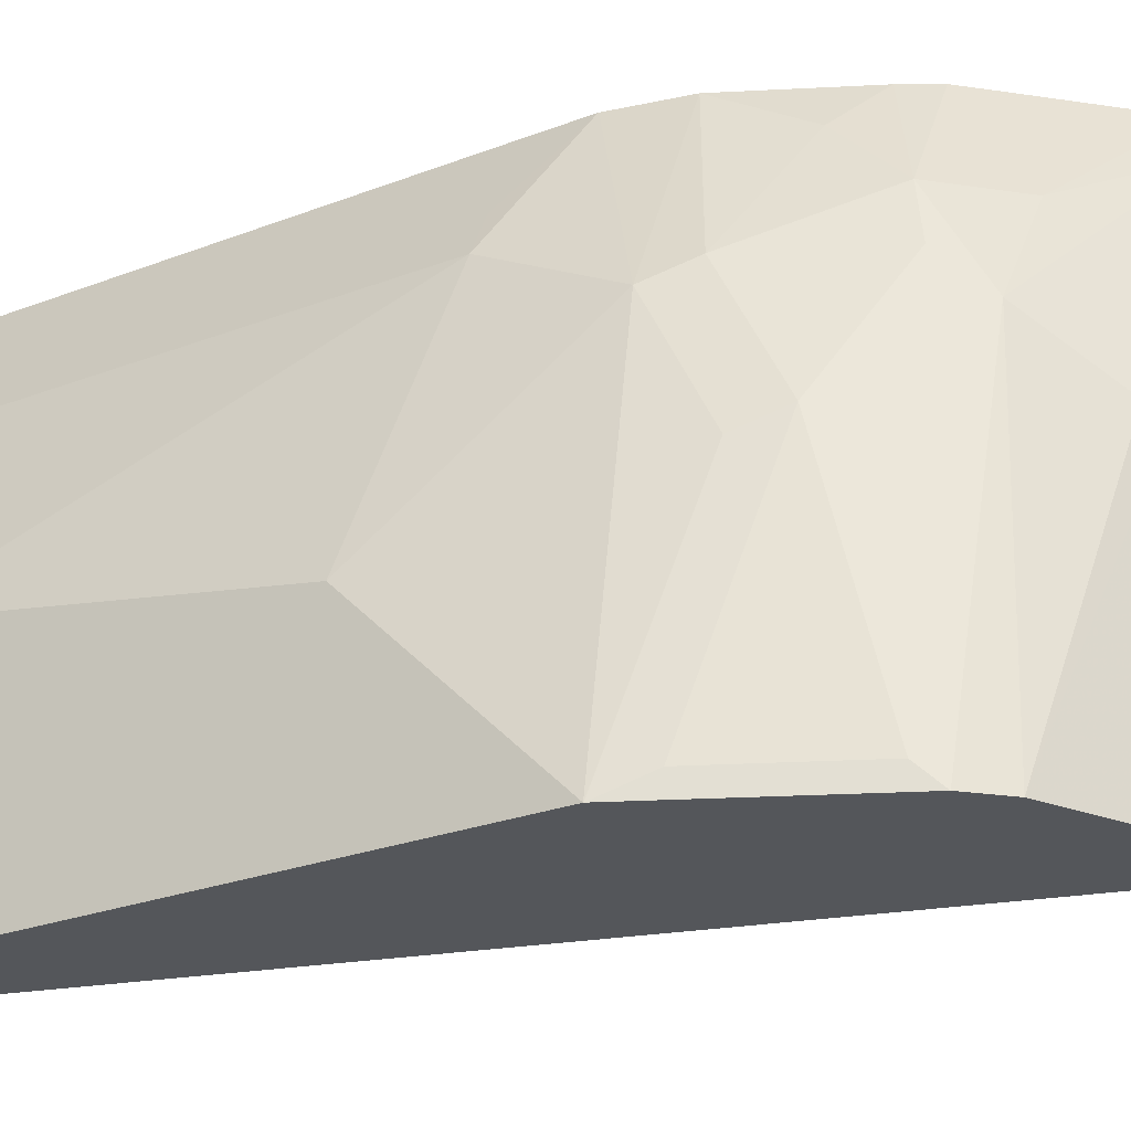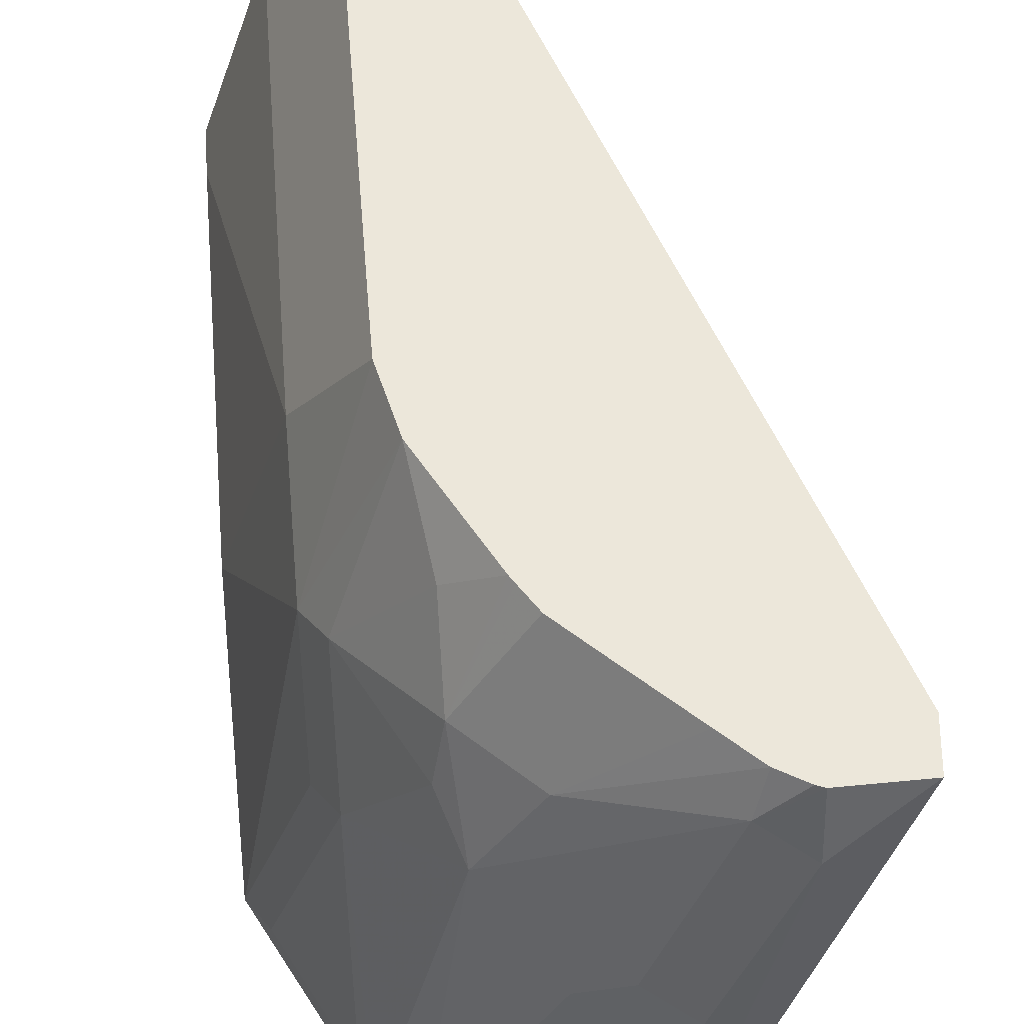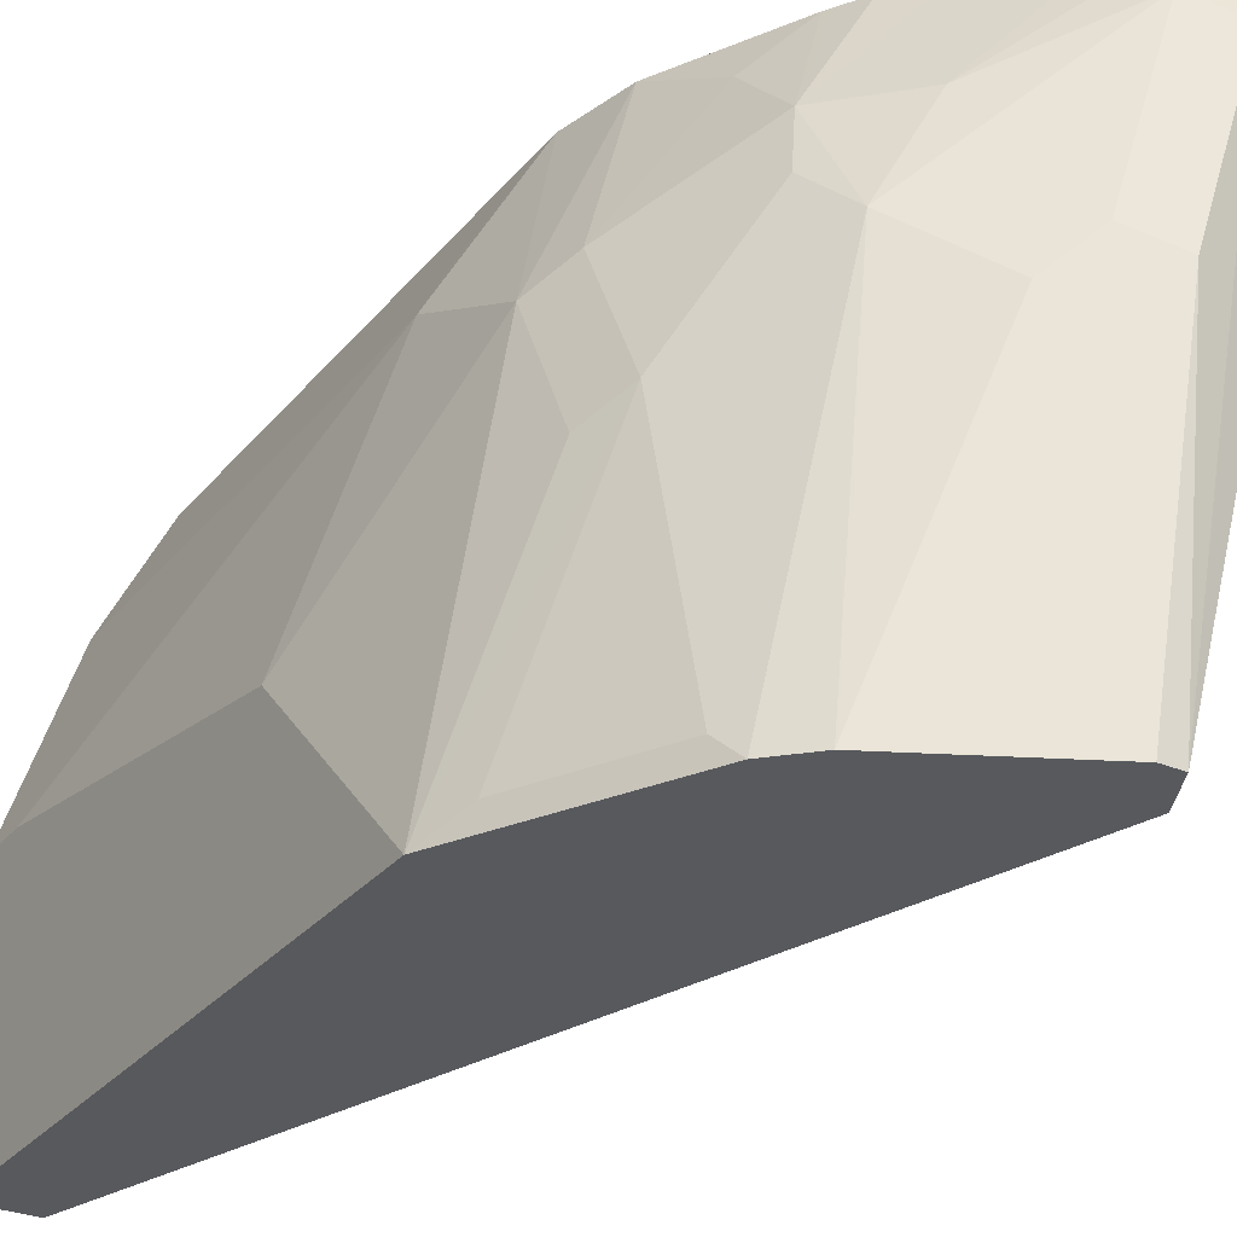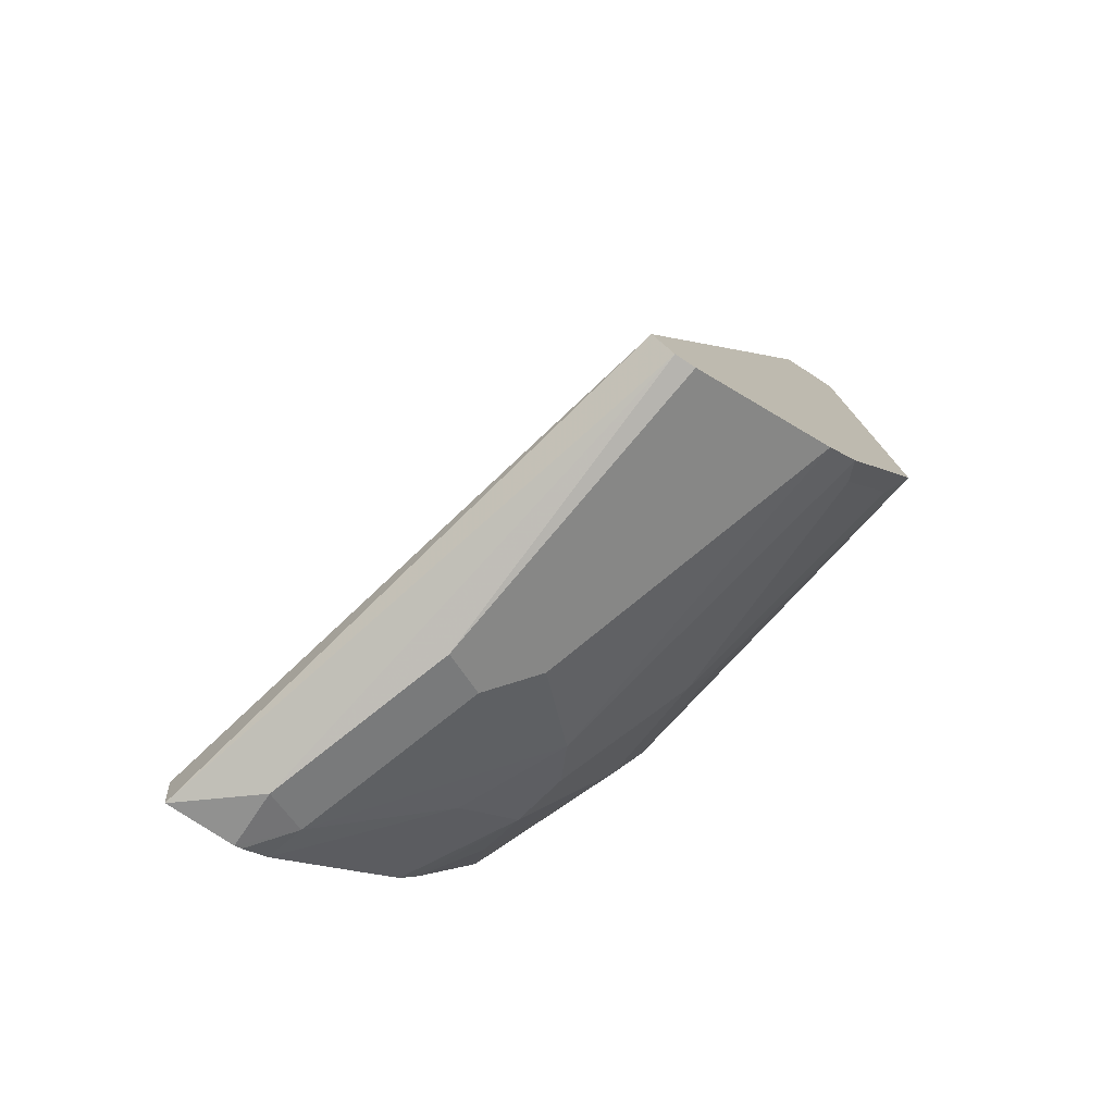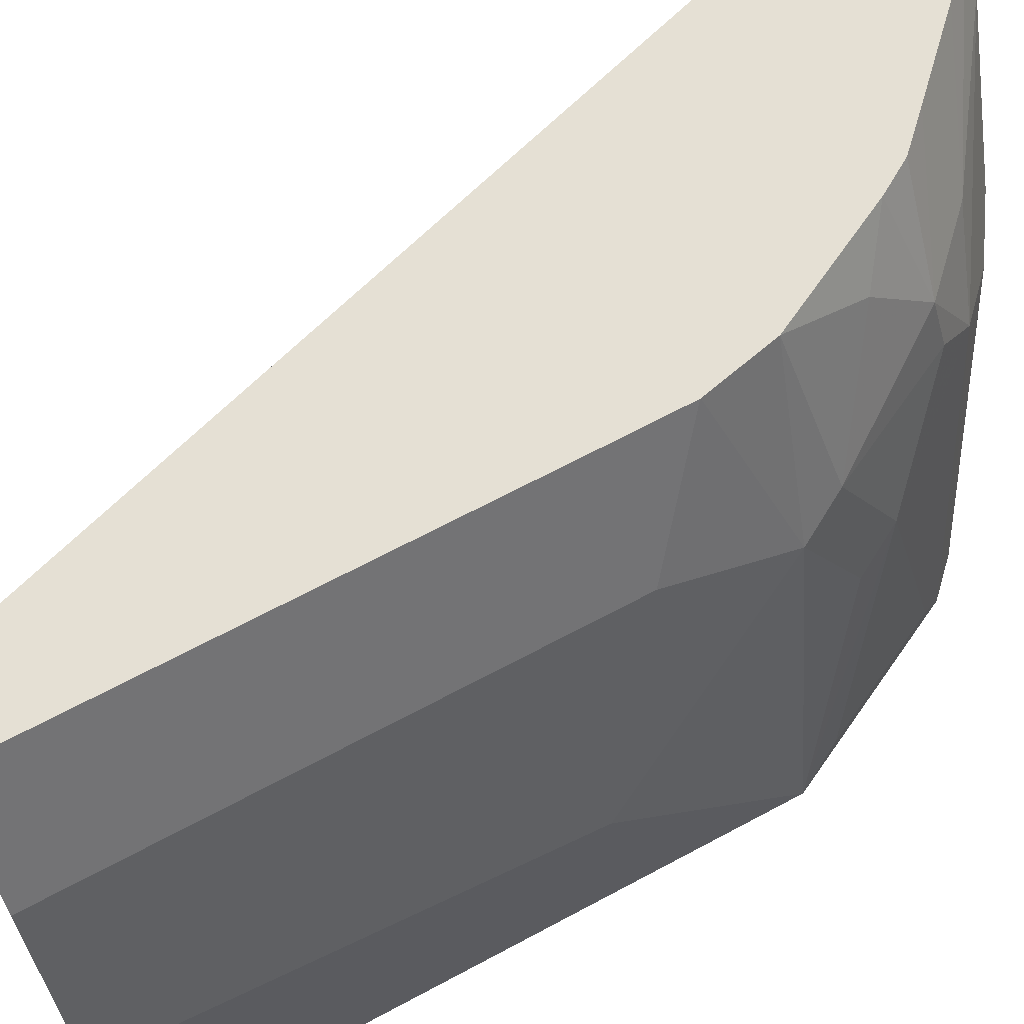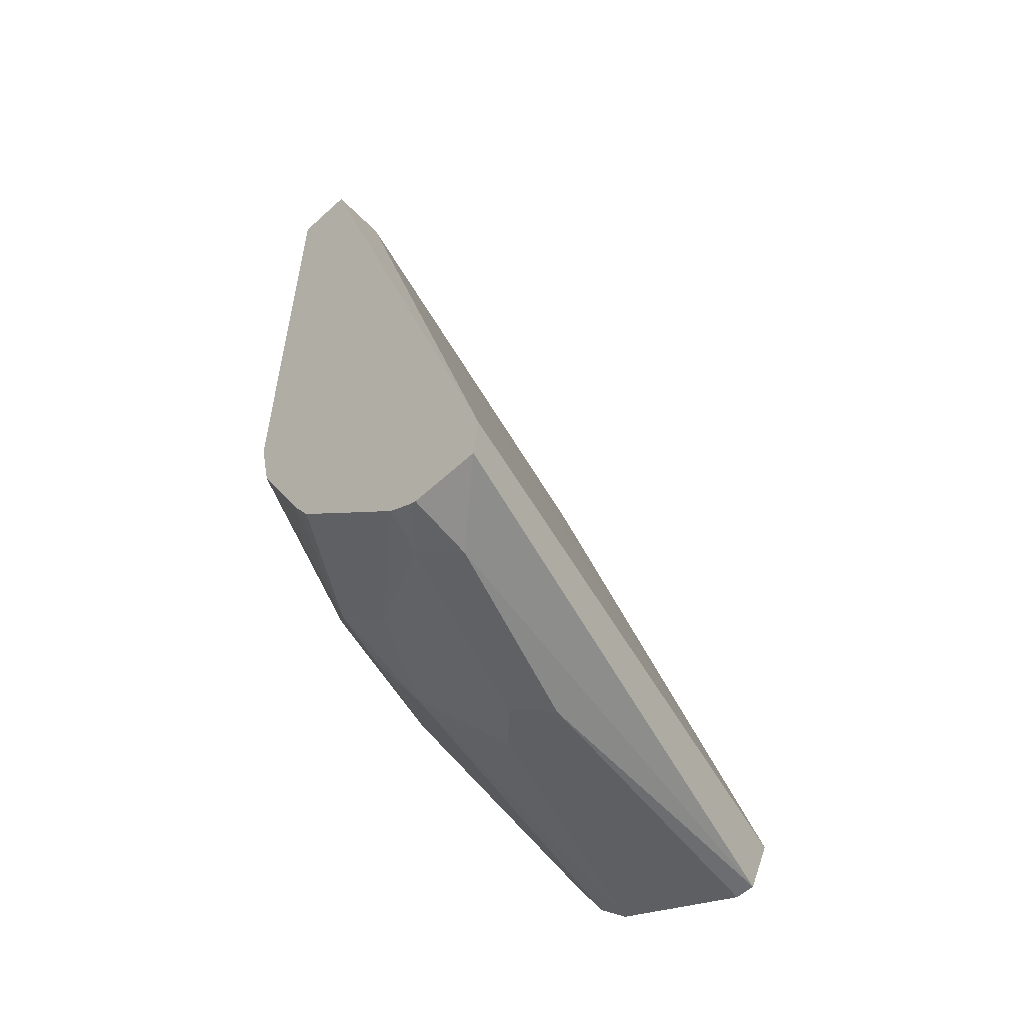
<metadata>
{"format":"obj","ext":"obj","renderer":"f3d","projection":"perspective","resolution":1024,"background":"white","views":[{"elev":-25.7,"azim":-58.4,"up":"+Z"},{"elev":51.2,"azim":-4.7,"up":"+Z"},{"elev":-29.3,"azim":-31.5,"up":"+Z"},{"elev":-77.2,"azim":147.0,"up":"+Y"},{"elev":65.4,"azim":-118.5,"up":"+Z"},{"elev":-56.6,"azim":43.4,"up":"+Y"}]}
</metadata>
<code>
v -0.3954 -0.6166 0.1778
v -0.3954 -0.6166 0.1582
v -0.4153 -0.6166 0.1778
v -0.3124 -0.8897 0.1778
v -0.435 -0.6166 3.484e-05
v -0.3559 -0.8897 3.484e-05
v -0.4284 -0.6166 0.1516
v -0.4153 -0.7711 0.1778
v -0.3139 -0.9045 0.1778
v -0.4547 -0.6166 3.484e-05
v -0.3625 -0.9029 3.484e-05
v -0.435 -0.6166 0.1384
v -0.4284 -0.7711 0.1516
v -0.4152 -0.7908 0.1778
v -0.314 -0.9045 0.1778
v -0.4547 -0.6166 0.07909
v -0.4547 -0.8106 3.484e-05
v -0.3361 -0.9094 0.1582
v -0.3559 -0.9094 0.09885
v -0.3691 -0.9029 3.484e-05
v -0.435 -0.7711 0.1384
v -0.4152 -0.791 0.1778
v -0.3361 -0.9051 0.1778
v -0.4547 -0.6327 0.07909
v -0.4547 -0.8107 3.484e-05
v -0.435 -0.8304 0.07909
v -0.435 -0.8106 0.1186
v -0.4547 -0.7513 0.05932
v -0.3493 -0.9029 0.1647
v -0.3691 -0.9029 0.1054
v -0.4152 -0.8798 3.484e-05
v -0.4103 -0.8132 0.1778
v -0.3383 -0.9042 0.1778
v -0.4481 -0.8238 0.006595
v -0.4284 -0.8436 0.08568
v -0.4349 -0.8502 3.484e-05
v -0.4284 -0.8238 0.1252
v -0.3625 -0.8963 0.1516
v -0.346 -0.8996 0.1778
v -0.3855 -0.8798 0.1433
v -0.3823 -0.8963 0.09226
v -0.402 -0.8765 0.112
v -0.4251 -0.8699 3.484e-05
v -0.4053 -0.8403 0.1631
v -0.3915 -0.8501 0.1778
v -0.4284 -0.8633 0.006595
v -0.4086 -0.8633 0.1252
v -0.4053 -0.86 0.1433
v -0.3888 -0.8831 0.1252
v -0.3558 -0.8898 0.1778
v -0.3758 -0.8699 0.1778
v -0.3902 -0.8523 0.1778
v -0.3855 -0.86 0.1778
f 29 40 38
f 25 36 46
f 25 46 34
f 26 35 37
f 29 38 41
f 27 37 32
f 29 41 30
f 29 39 40
f 25 35 26
f 26 37 27
f 25 34 35
f 18 30 19
f 22 27 32
f 21 27 22
f 21 28 27
f 21 24 28
f 20 30 31
f 19 30 20
f 18 29 30
f 18 23 29
f 17 27 28
f 30 41 31
f 23 33 29
f 31 42 43
f 41 49 42
f 32 37 44
f 17 26 27
f 48 53 52
f 48 51 53
f 45 48 52
f 44 48 45
f 42 48 47
f 40 50 51
f 40 42 49
f 40 48 42
f 40 51 48
f 31 41 42
f 39 50 40
f 38 49 41
f 37 48 44
f 37 47 48
f 36 43 46
f 35 47 37
f 35 42 47
f 35 43 42
f 35 46 43
f 34 46 35
f 32 44 45
f 38 40 49
f 17 25 26
f 29 33 39
f 14 21 22
f 2 4 6
f 1 4 2
f 1 9 4
f 1 15 9
f 1 23 15
f 1 33 23
f 1 39 33
f 1 50 39
f 1 51 50
f 1 53 51
f 2 6 5
f 1 52 53
f 1 32 45
f 1 22 32
f 1 14 22
f 1 8 14
f 1 3 8
f 1 12 7
f 1 16 12
f 1 10 16
f 1 5 10
f 1 2 5
f 1 45 52
f 3 7 13
f 1 7 3
f 4 9 6
f 3 13 8
f 13 21 14
f 12 24 21
f 12 16 24
f 11 18 19
f 11 15 18
f 10 24 16
f 10 28 24
f 10 17 28
f 9 15 11
f 8 13 14
f 11 19 20
f 7 12 21
f 7 21 13
f 15 23 18
f 5 11 20
f 5 31 43
f 5 20 31
f 5 36 25
f 5 25 17
f 5 17 10
f 6 9 11
f 5 43 36
f 5 6 11

</code>
